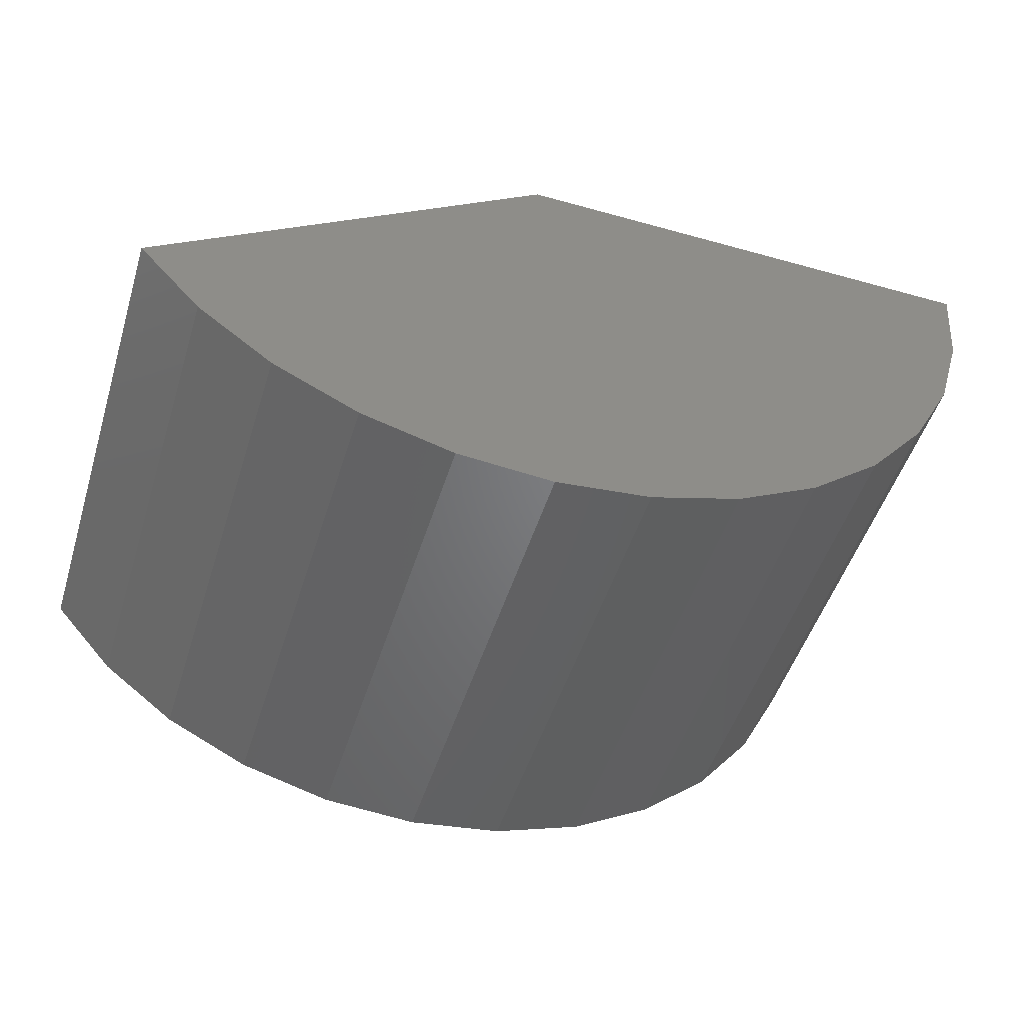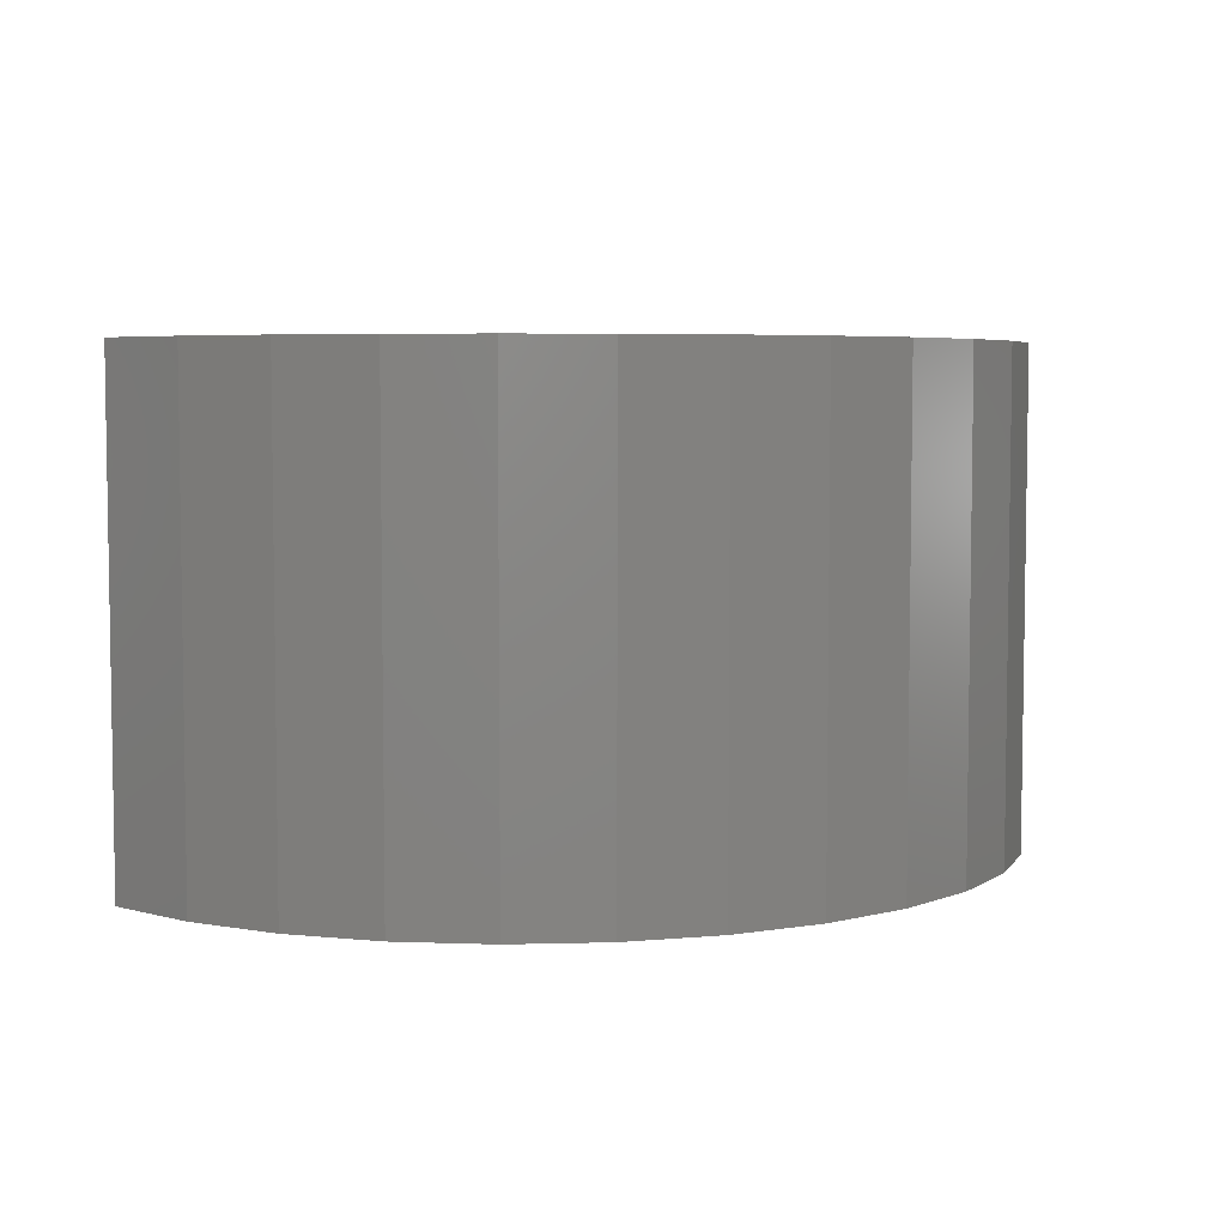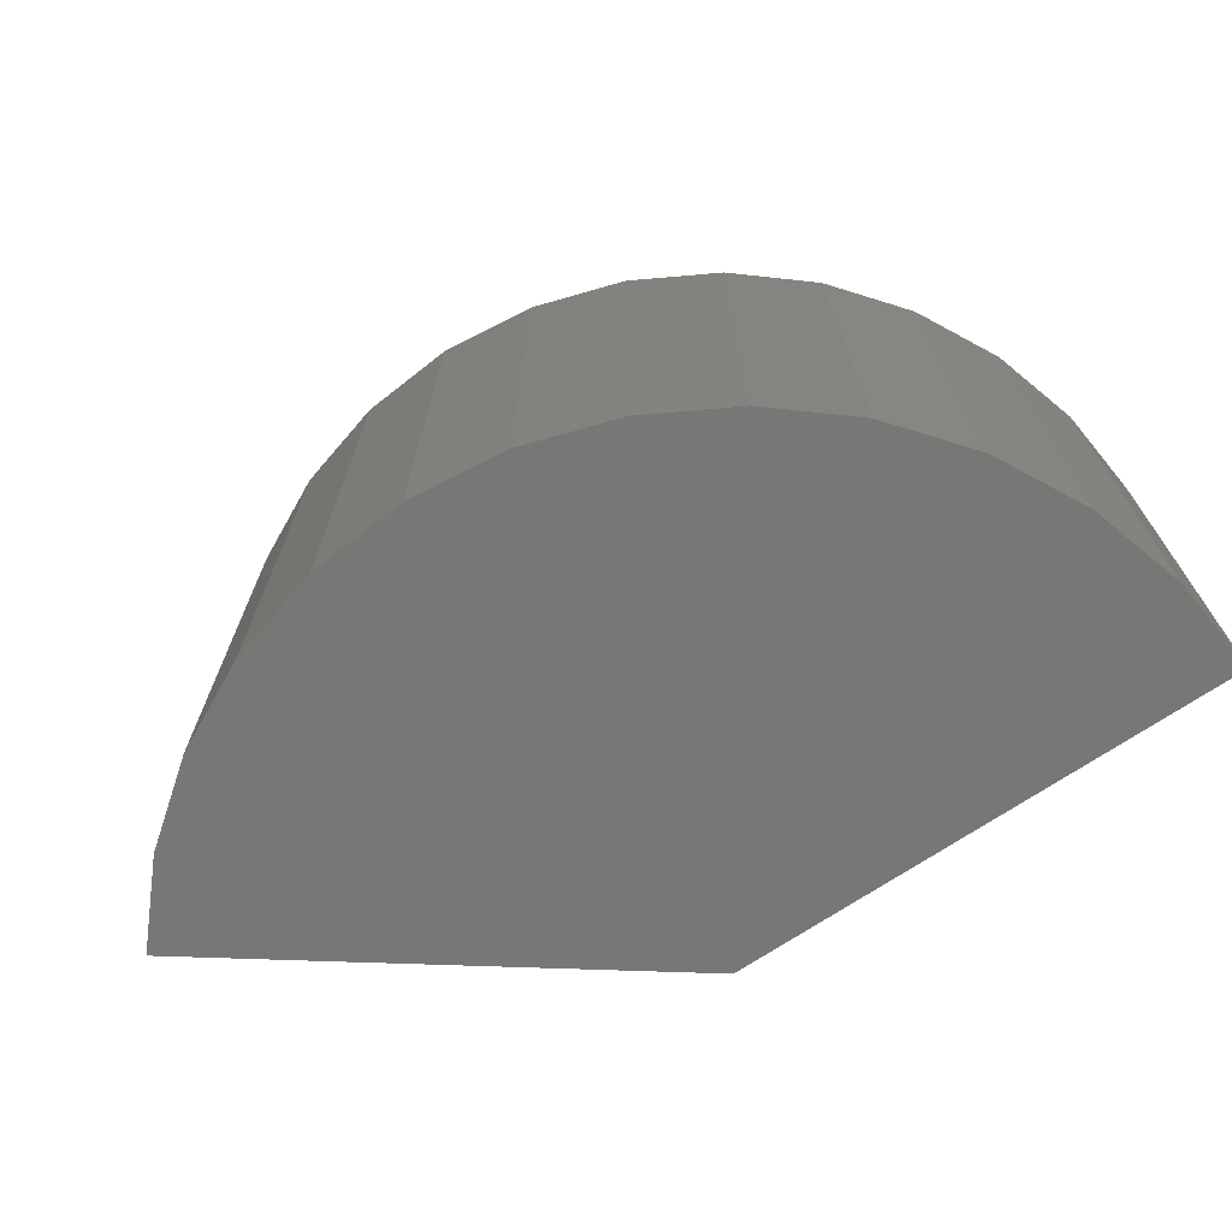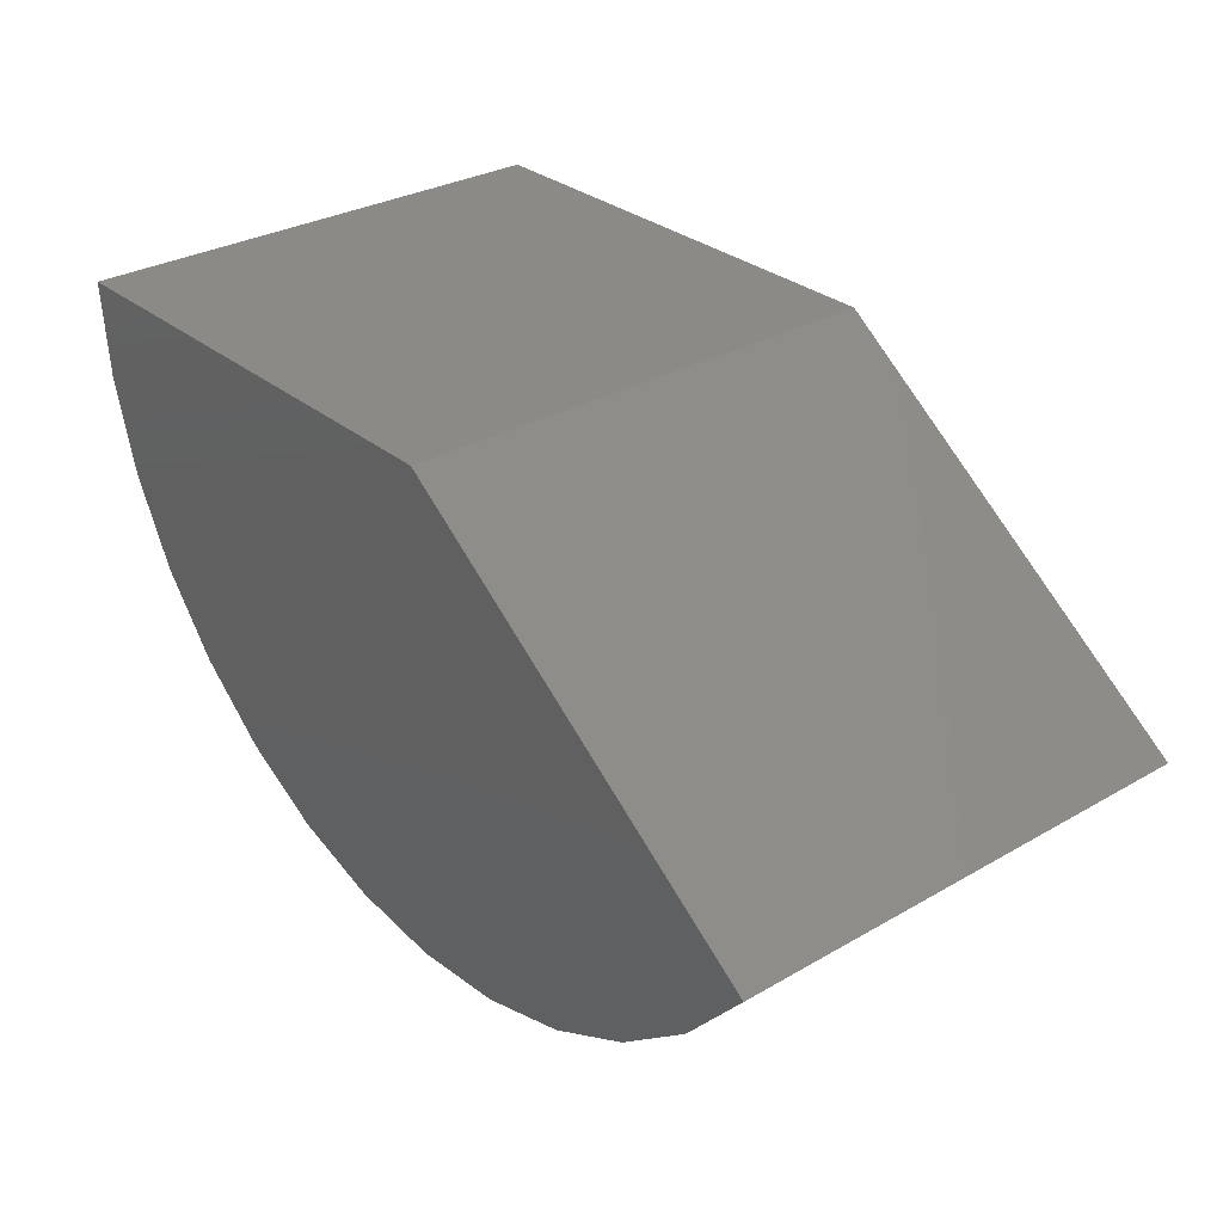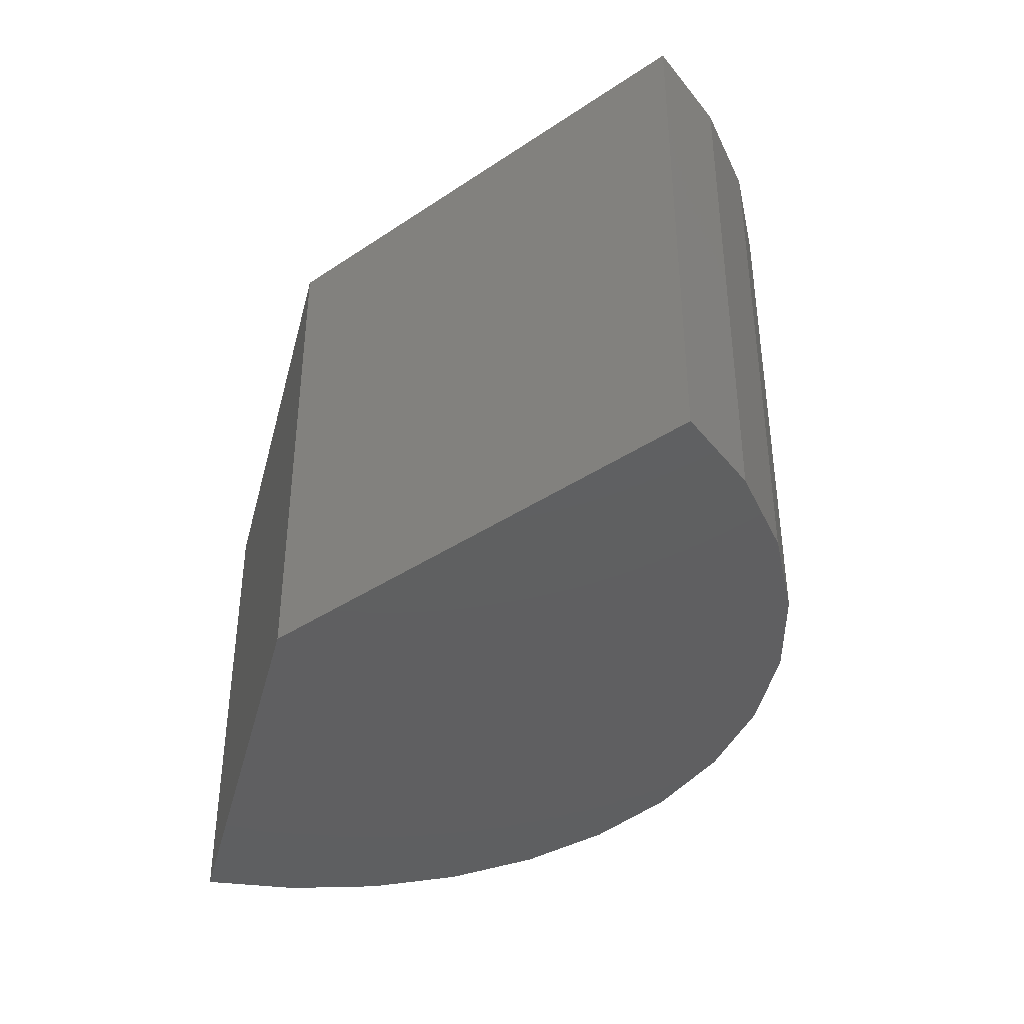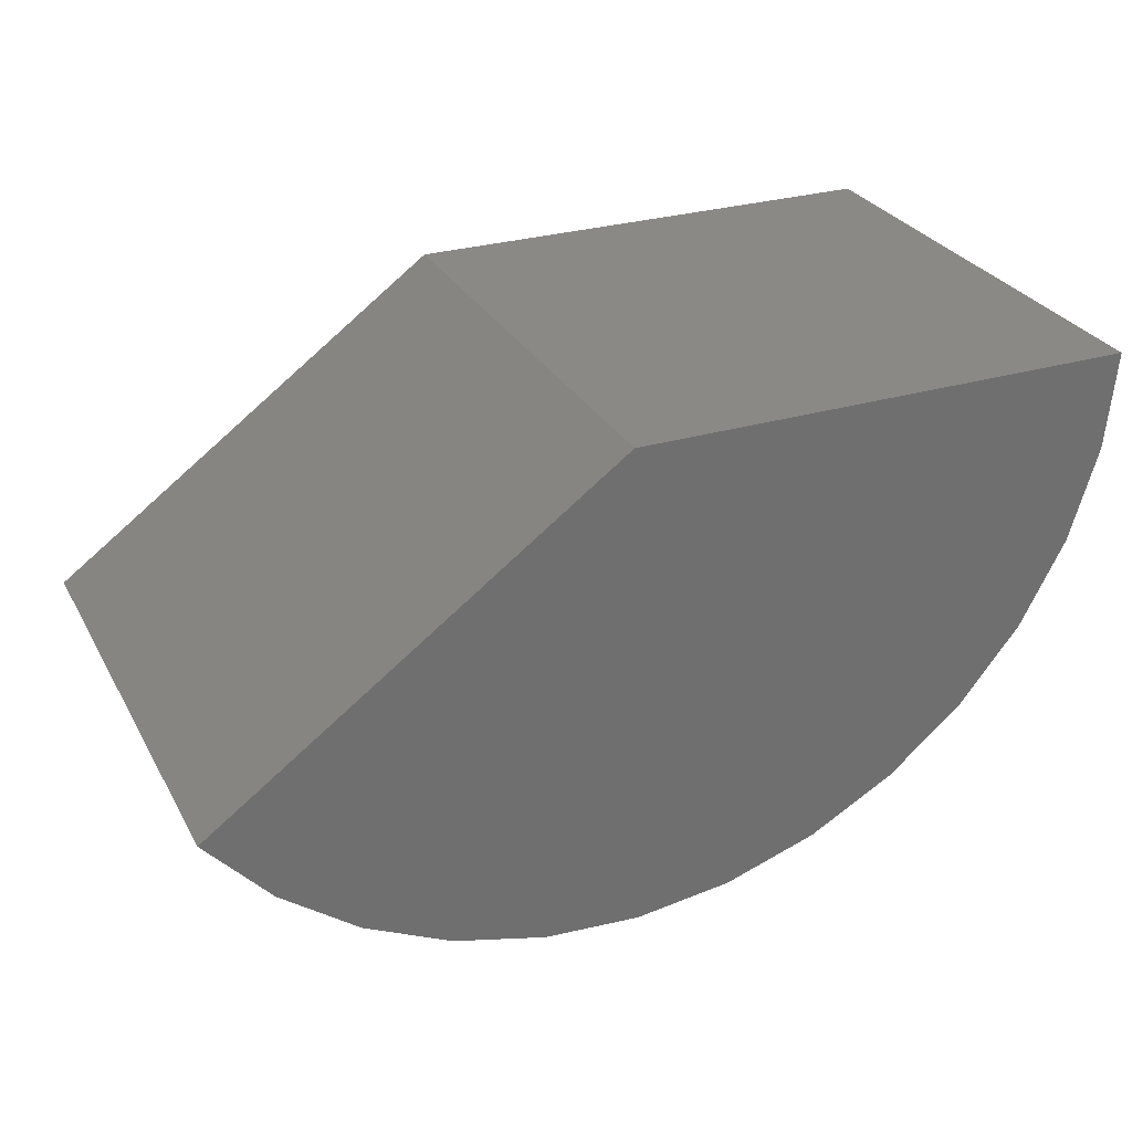
<metadata>
{"format":"stl","ext":"stl","renderer":"f3d","projection":"perspective","resolution":1024,"background":"white","views":[{"elev":-49.6,"azim":-17.2,"up":"+Y"},{"elev":5.3,"azim":-8.9,"up":"+Z"},{"elev":-70.0,"azim":34.0,"up":"+Z"},{"elev":30.2,"azim":-130.0,"up":"+Y"},{"elev":-39.4,"azim":-104.2,"up":"+Z"},{"elev":28.8,"azim":-24.0,"up":"+Y"}]}
</metadata>
<code>
# stl→obj: 30 verts, 56 faces
v -0.125 0 -0.125
v -0.3336 -0.1515 -0.125
v -0.125 1.431e-17 0.1328
v -0.3336 -0.1515 0.1328
v 0.1328 1.431e-17 -0.125
v 0.1328 2.862e-17 0.1328
v -0.1188 -0.2577 0.1328
v -0.06937 -0.2517 0.1328
v -0.1684 -0.2541 0.1328
v -0.2164 -0.2411 0.1328
v 0.09065 -0.1413 0.1328
v 0.1138 -0.09722 0.1328
v 0.128 -0.04953 0.1328
v -0.02204 -0.2364 0.1328
v 0.02145 -0.2122 0.1328
v -0.261 -0.219 0.1328
v 0.05949 -0.1801 0.1328
v -0.3006 -0.1888 0.1328
v -0.3006 -0.1888 -0.125
v -0.261 -0.219 -0.125
v -0.2164 -0.2411 -0.125
v -0.1684 -0.2541 -0.125
v -0.1188 -0.2577 -0.125
v -0.06937 -0.2517 -0.125
v -0.02204 -0.2364 -0.125
v 0.02145 -0.2122 -0.125
v 0.05949 -0.1801 -0.125
v 0.09065 -0.1413 -0.125
v 0.1138 -0.09722 -0.125
v 0.128 -0.04953 -0.125
f 1 2 3
f 3 2 4
f 1 3 5
f 5 3 6
f 7 8 9
f 10 9 8
f 3 4 11
f 3 11 12
f 3 12 13
f 3 13 6
f 8 14 10
f 10 14 15
f 10 15 16
f 16 15 17
f 16 17 18
f 18 17 11
f 18 11 4
f 4 2 18
f 18 2 19
f 18 19 16
f 16 19 20
f 16 20 10
f 10 20 21
f 10 21 9
f 9 21 22
f 9 22 7
f 7 22 23
f 7 23 8
f 8 23 24
f 8 24 14
f 14 24 25
f 14 25 15
f 15 25 26
f 15 26 17
f 17 26 27
f 17 27 11
f 11 27 28
f 11 28 12
f 12 28 29
f 12 29 13
f 13 29 30
f 13 30 6
f 6 30 5
f 22 24 23
f 24 22 21
f 1 5 30
f 1 30 29
f 1 29 28
f 1 28 2
f 2 28 19
f 19 28 27
f 19 27 20
f 20 27 26
f 20 26 21
f 21 26 25
f 21 25 24

</code>
